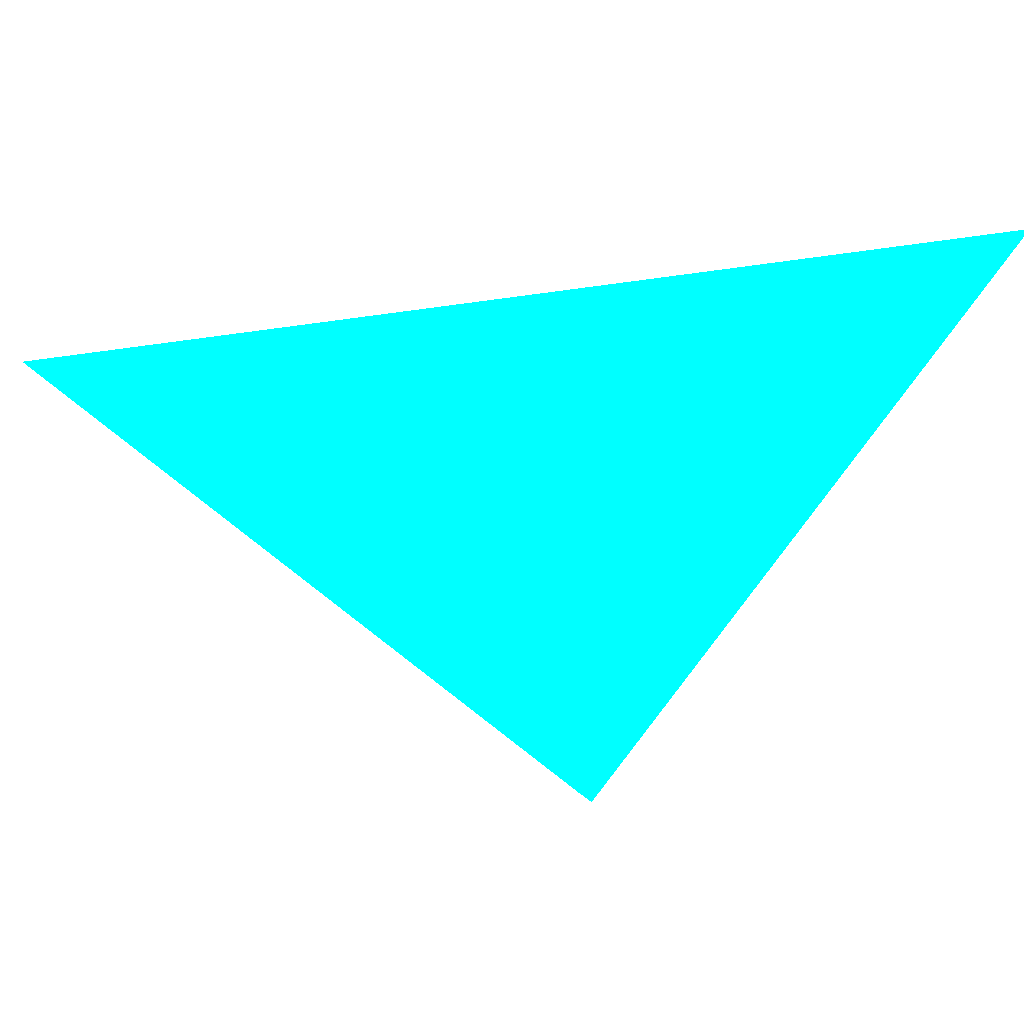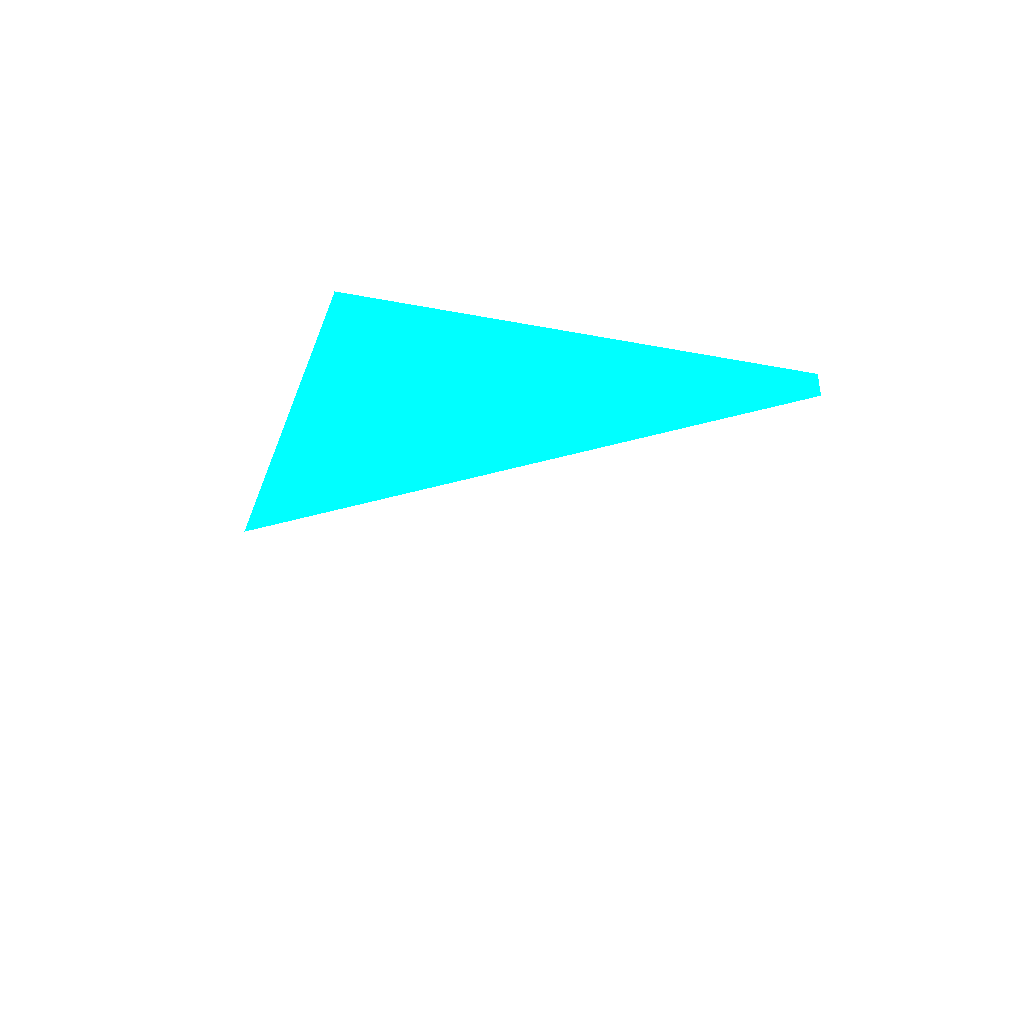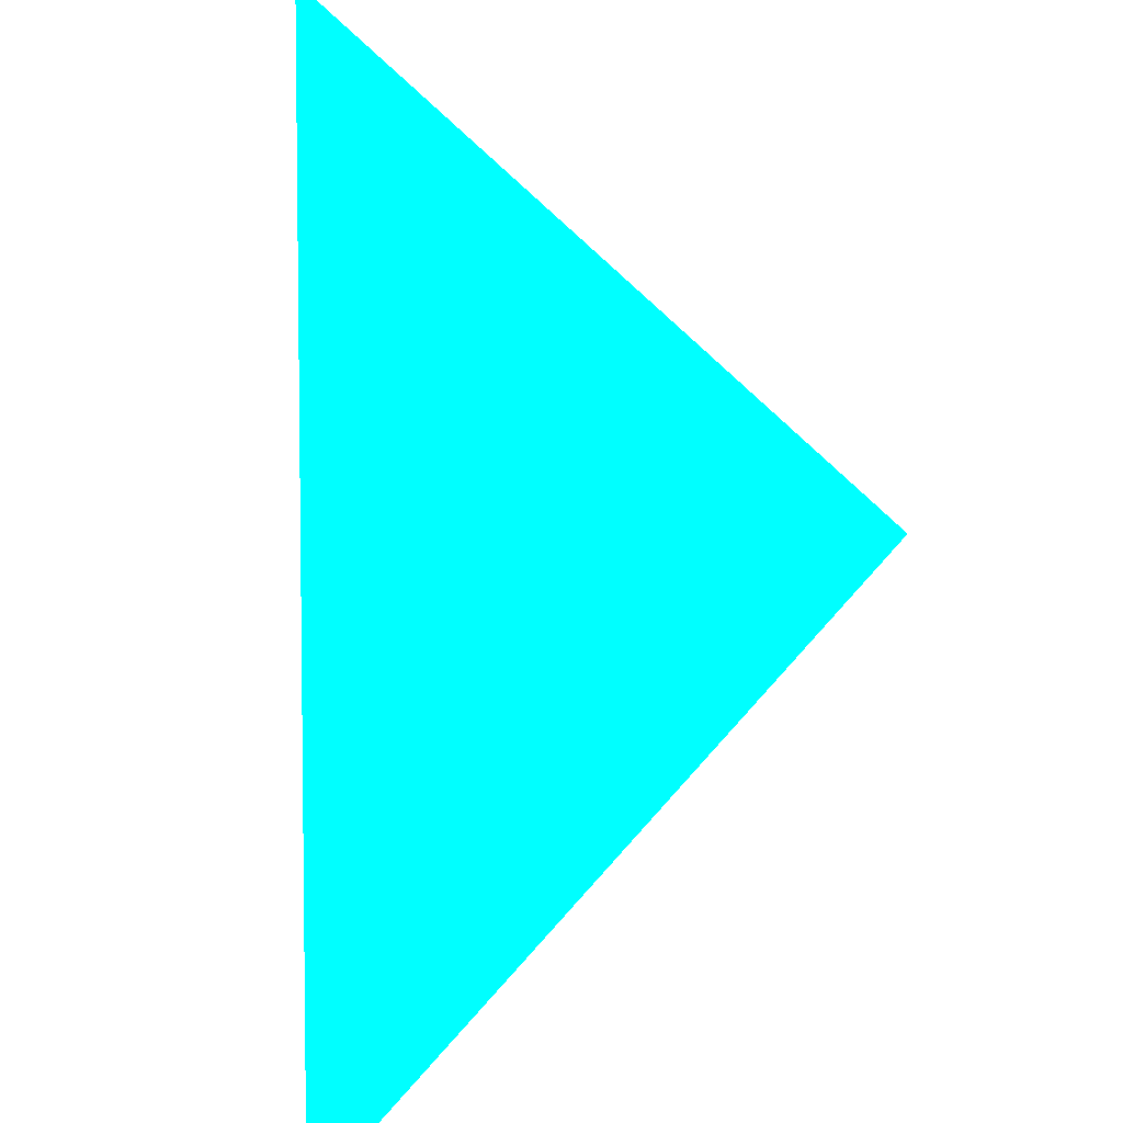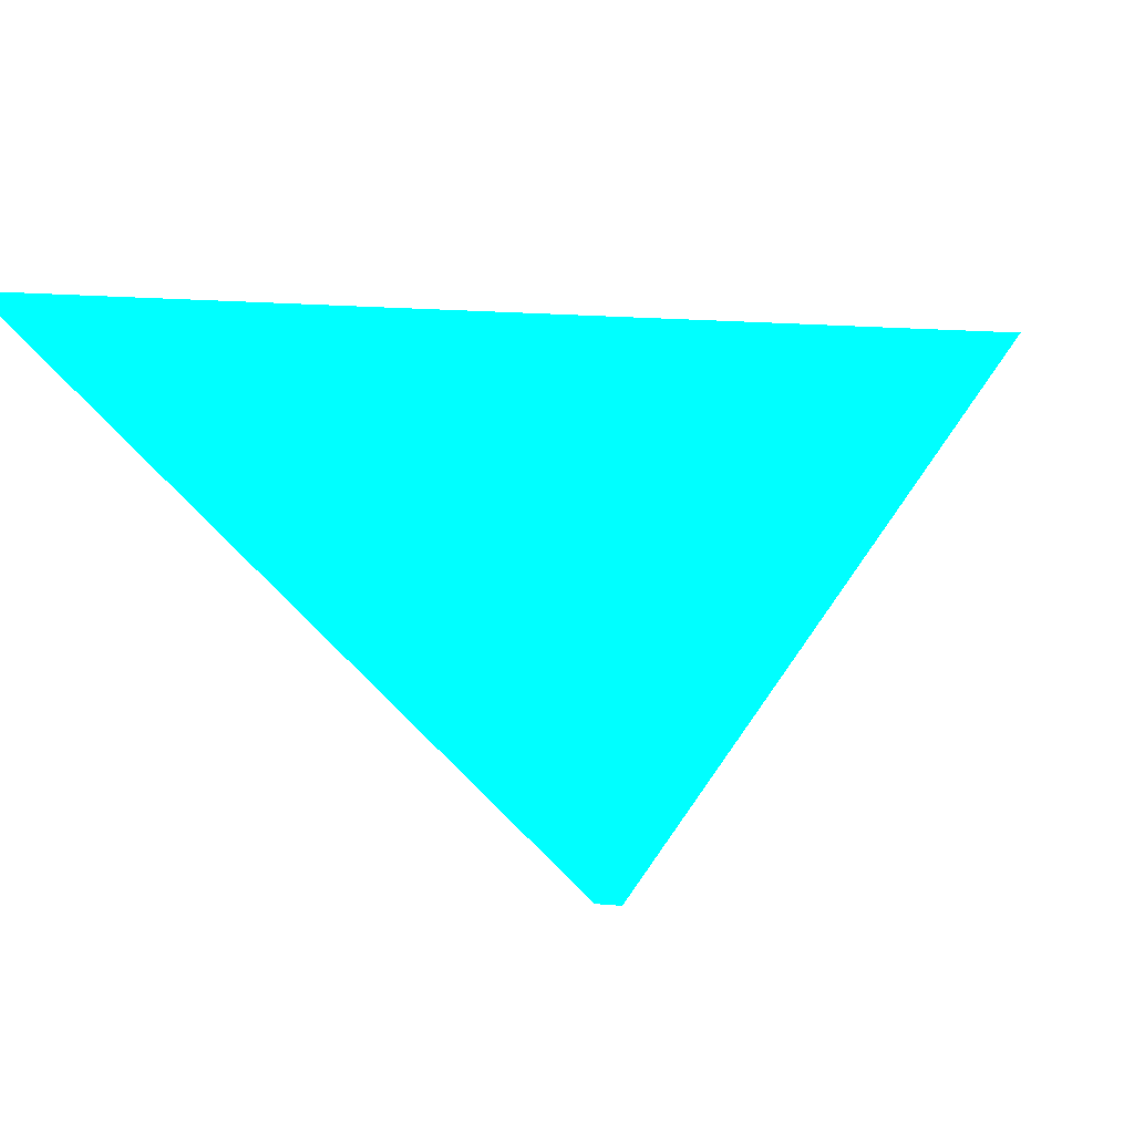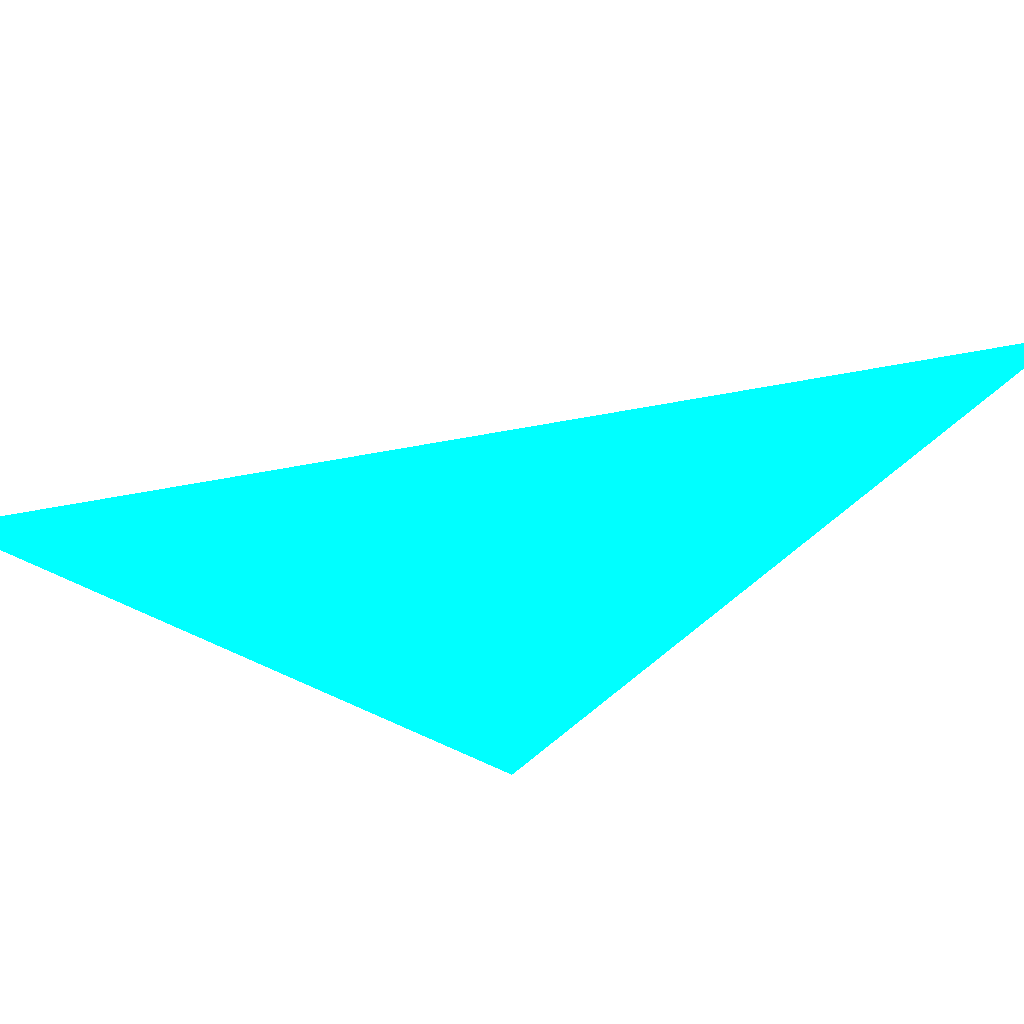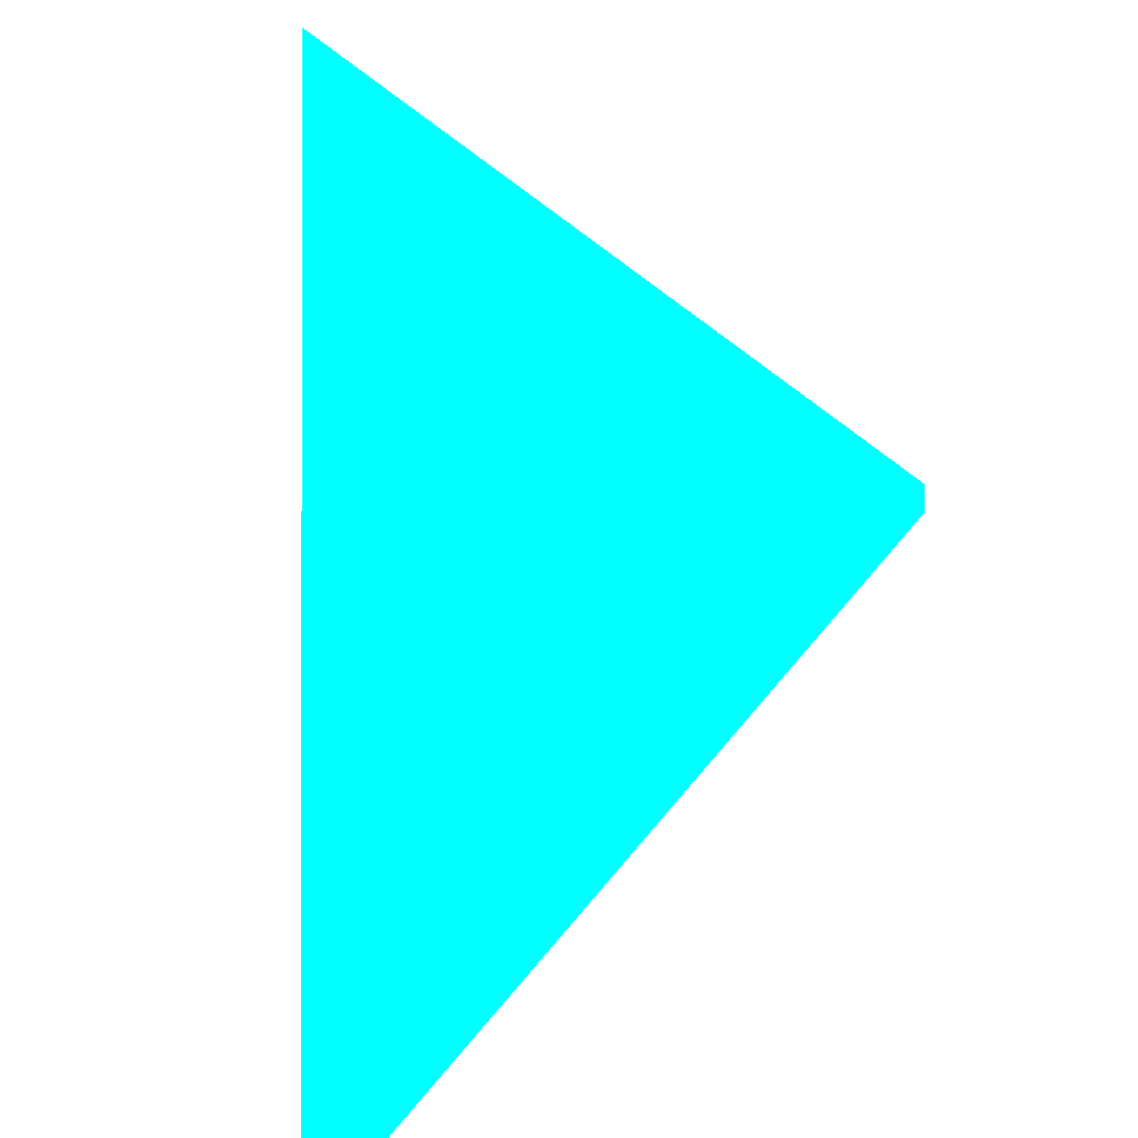
<metadata>
{"format":"obj","ext":"obj","renderer":"f3d","projection":"perspective","resolution":1024,"background":"white","views":[{"elev":-13.1,"azim":-30.6,"up":"+Z"},{"elev":-52.4,"azim":71.4,"up":"+Y"},{"elev":41.1,"azim":82.9,"up":"+Y"},{"elev":10.0,"azim":110.2,"up":"+Z"},{"elev":68.7,"azim":125.9,"up":"+Z"},{"elev":26.8,"azim":81.9,"up":"+Y"}]}
</metadata>
<code>
o geometry_0
v 6.125e+05 5.855e+06 651.2 0 1 1
v 6.125e+05 5.855e+06 651.2 0 1 1
v 6.125e+05 5.855e+06 661.2 0 1 1
v 6.125e+05 5.855e+06 661.3 0 1 1
v 6.124e+05 5.855e+06 659.8 0 1 1
f 5 1 2
f 1 3 4
f 2 4 3
f 5 3 1
f 1 4 2
f 5 2 3

</code>
